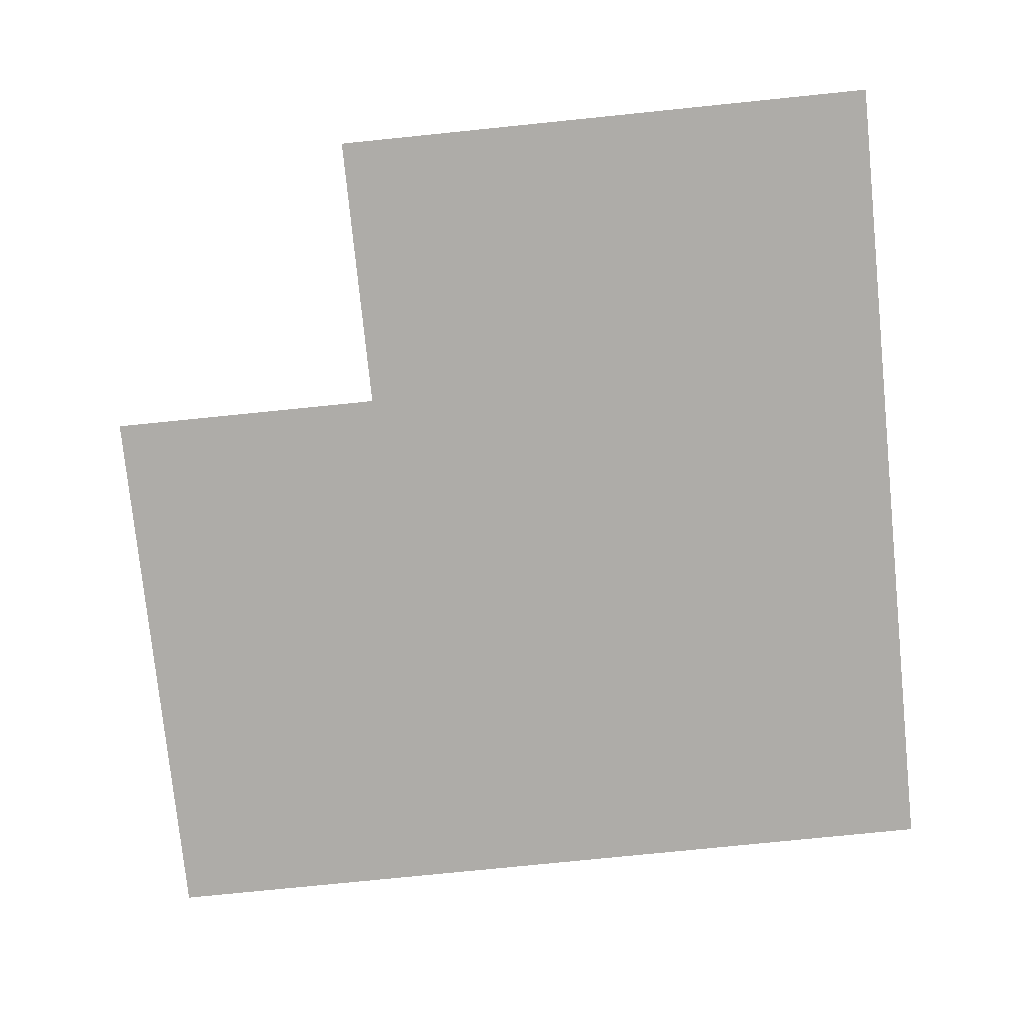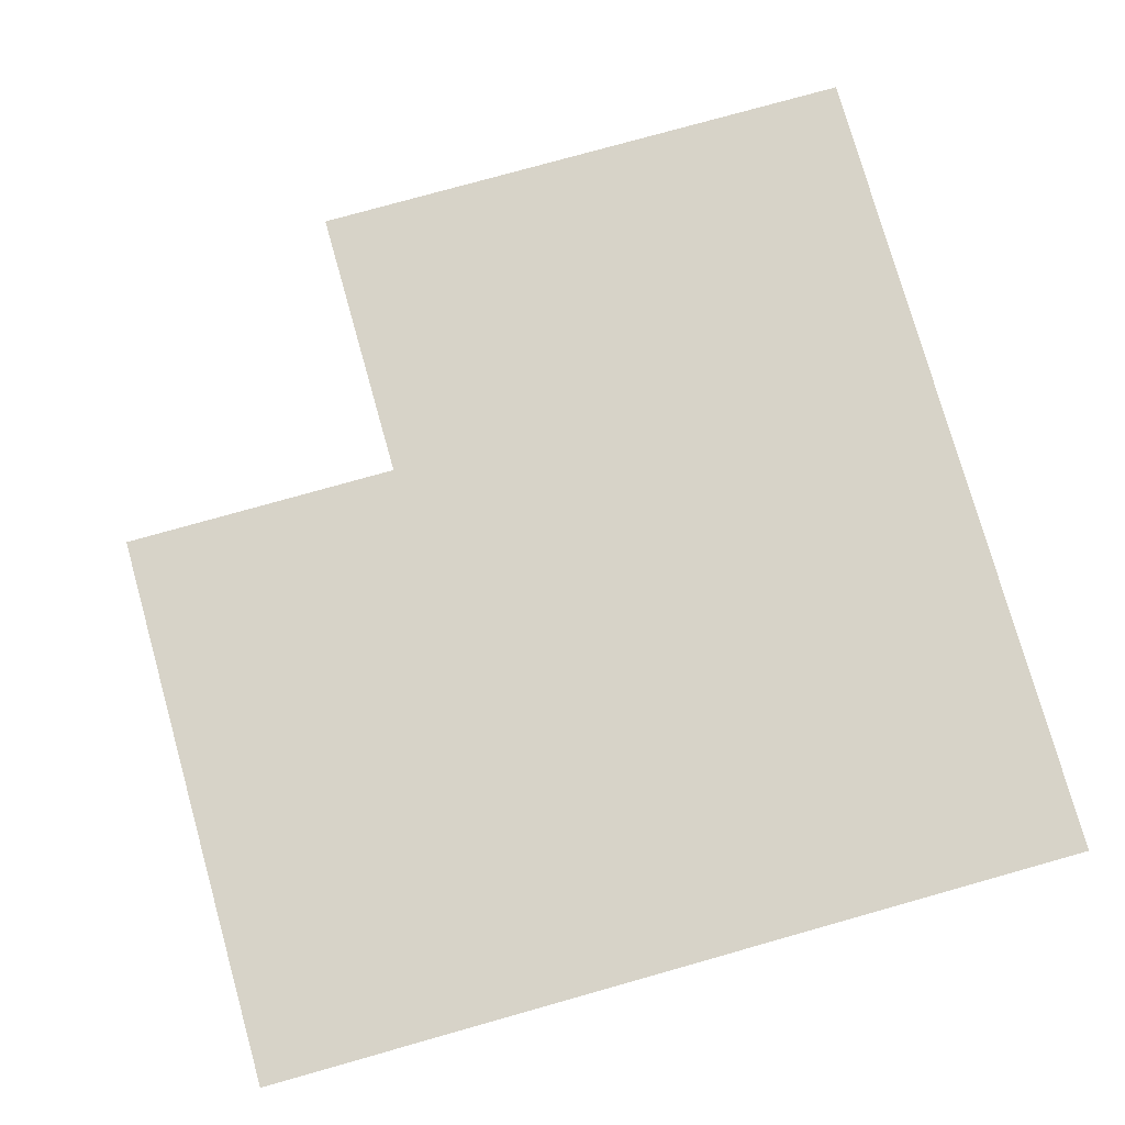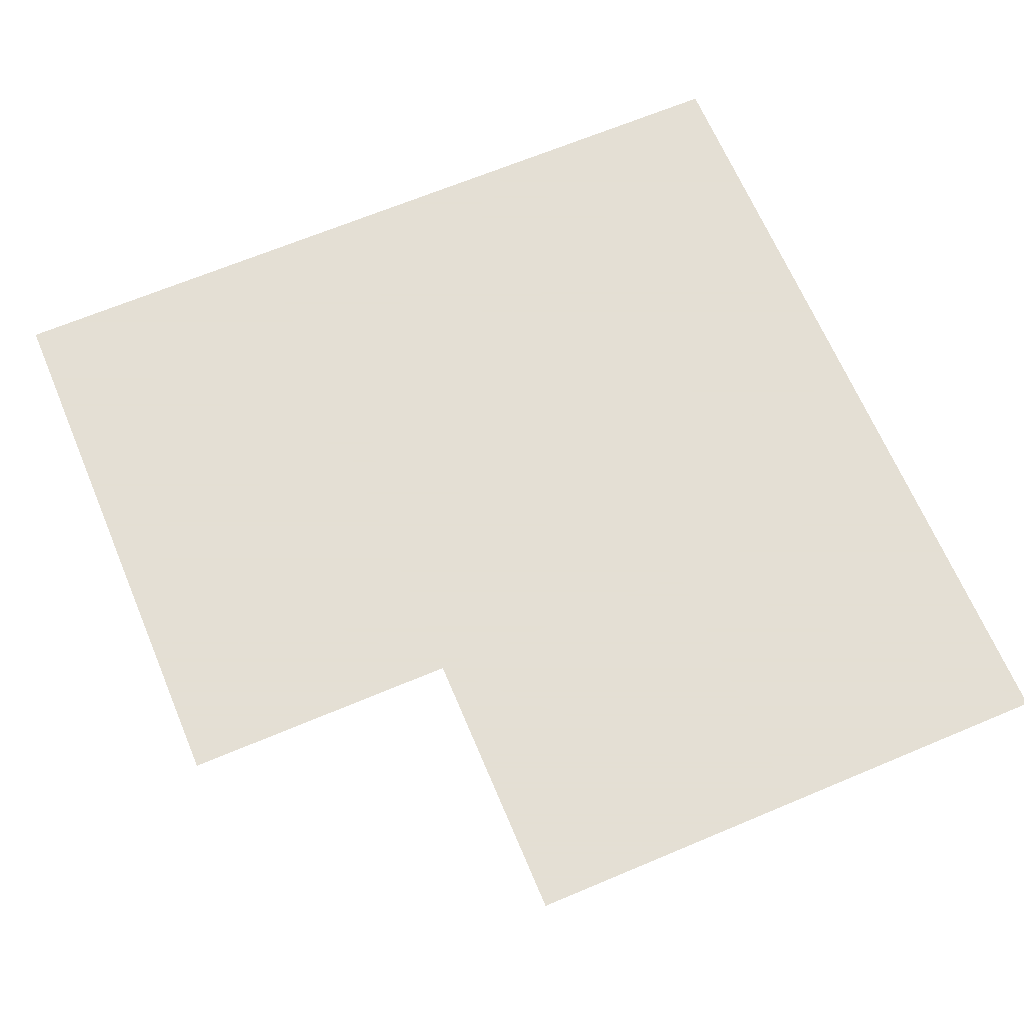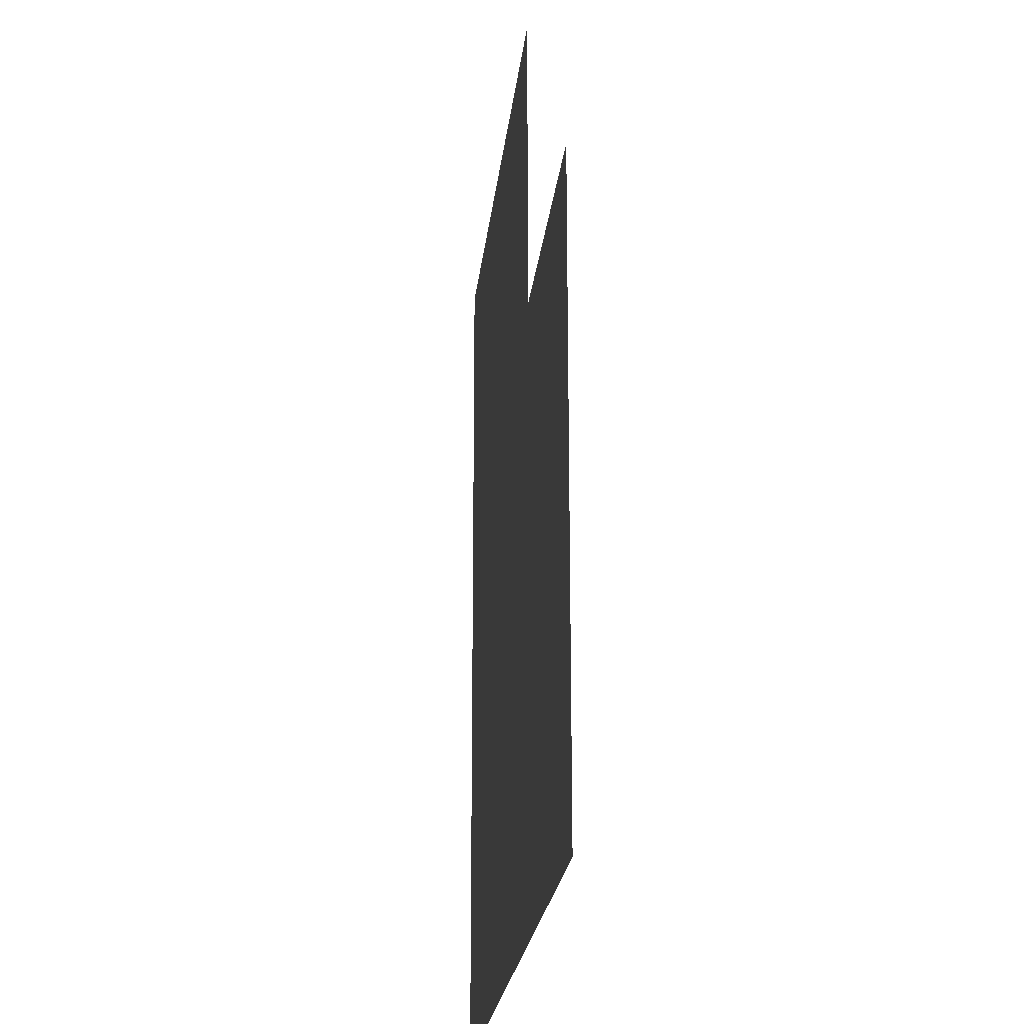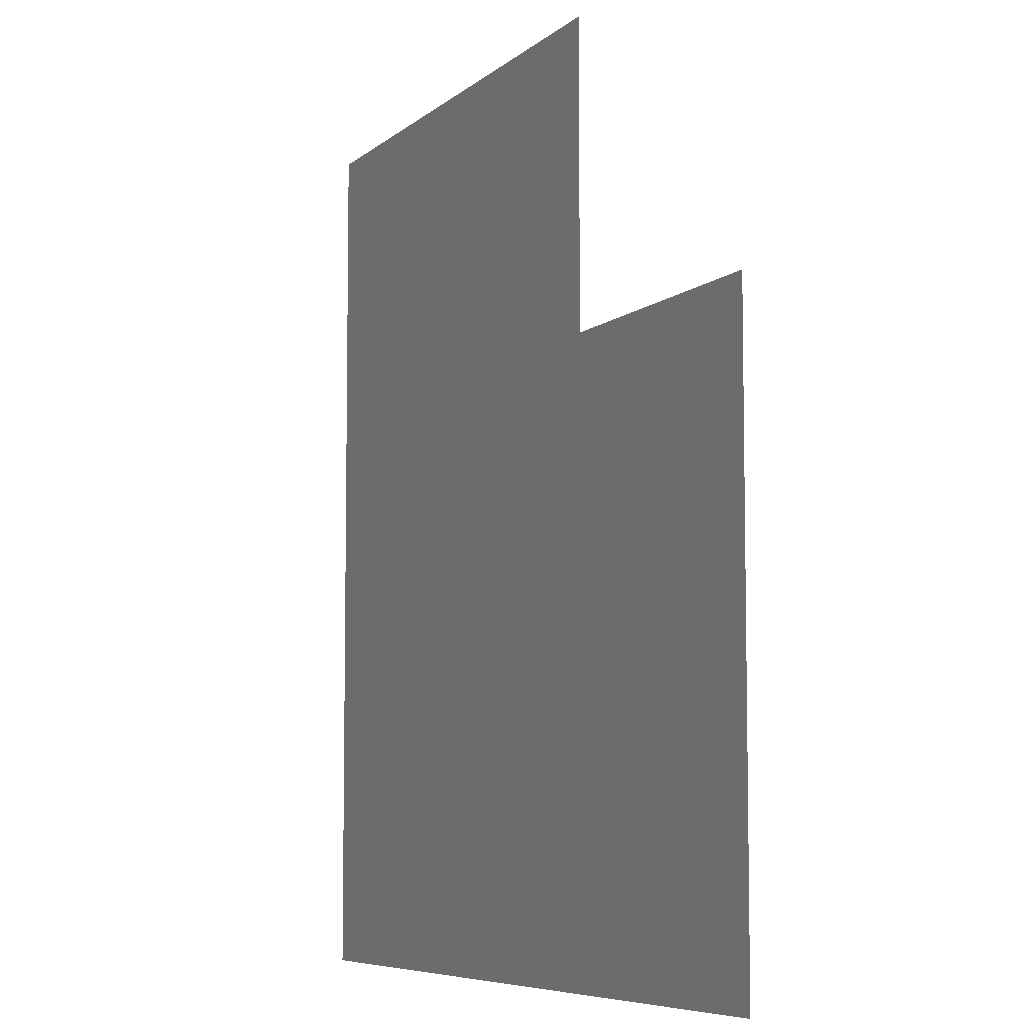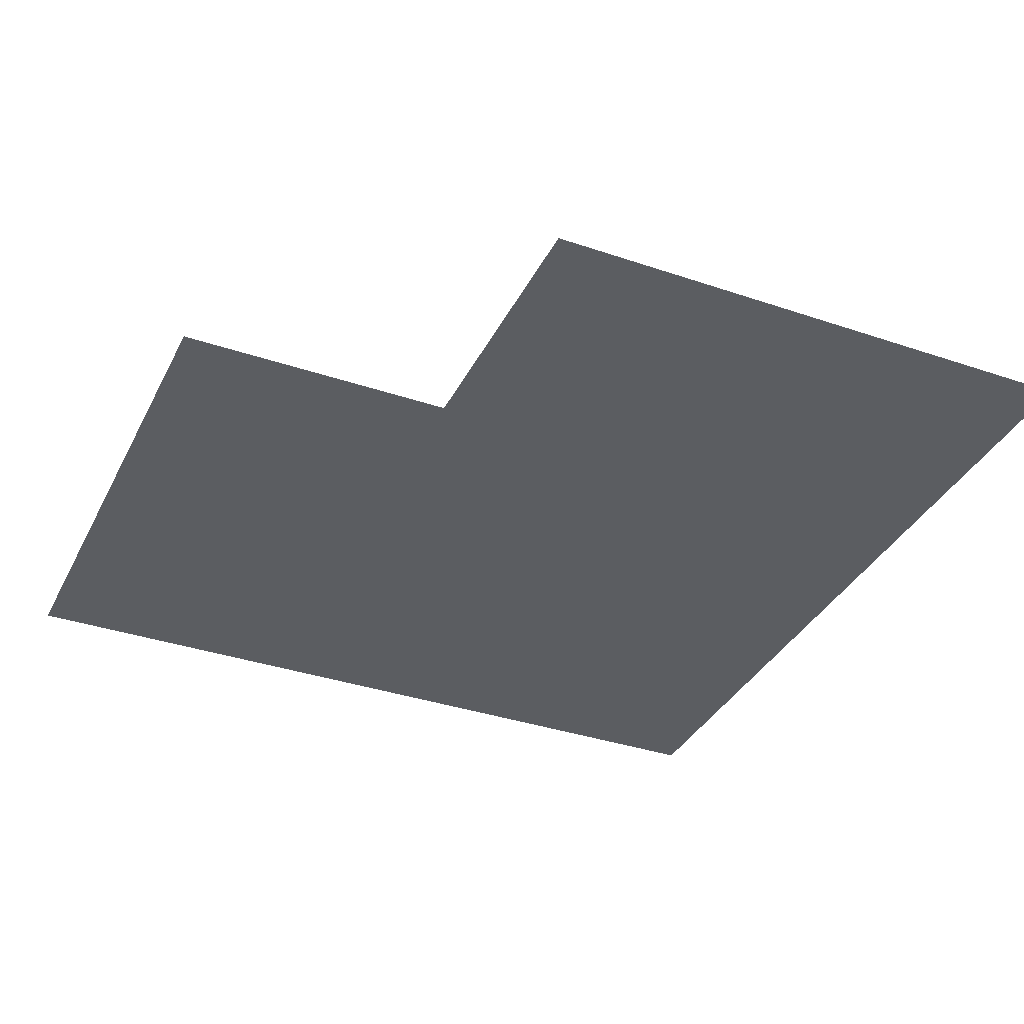
<metadata>
{"format":"obj","ext":"obj","renderer":"f3d","projection":"perspective","resolution":1024,"background":"white","views":[{"elev":-76.9,"azim":-84.2,"up":"+Z"},{"elev":77.2,"azim":-15.7,"up":"+Z"},{"elev":66.3,"azim":-112.9,"up":"+Z"},{"elev":-21.5,"azim":-95.7,"up":"+Y"},{"elev":-6.8,"azim":-114.6,"up":"+Y"},{"elev":-35.7,"azim":-114.1,"up":"+Z"}]}
</metadata>
<code>
v 4.5 16.5 0
v 4.5 17.5 0
v 4.5 18.5 0
v 5.5 16.5 0
v 5.5 17.5 0
v 5.5 18.5 0
v 5.5 19.5 0
v 6.5 16.5 0
v 6.5 17.5 0
v 6.5 18.5 0
v 6.5 19.5 0
v 7.5 16.5 0
v 7.5 17.5 0
v 7.5 18.5 0
v 7.5 19.5 0
f 4 9 5
f 4 8 9
f 8 13 9
f 8 12 13
f 5 10 6
f 5 9 10
f 2 6 3
f 2 5 6
f 6 11 7
f 6 10 11
f 9 14 10
f 9 13 14
f 10 15 11
f 10 14 15
f 1 5 2
f 1 4 5

</code>
